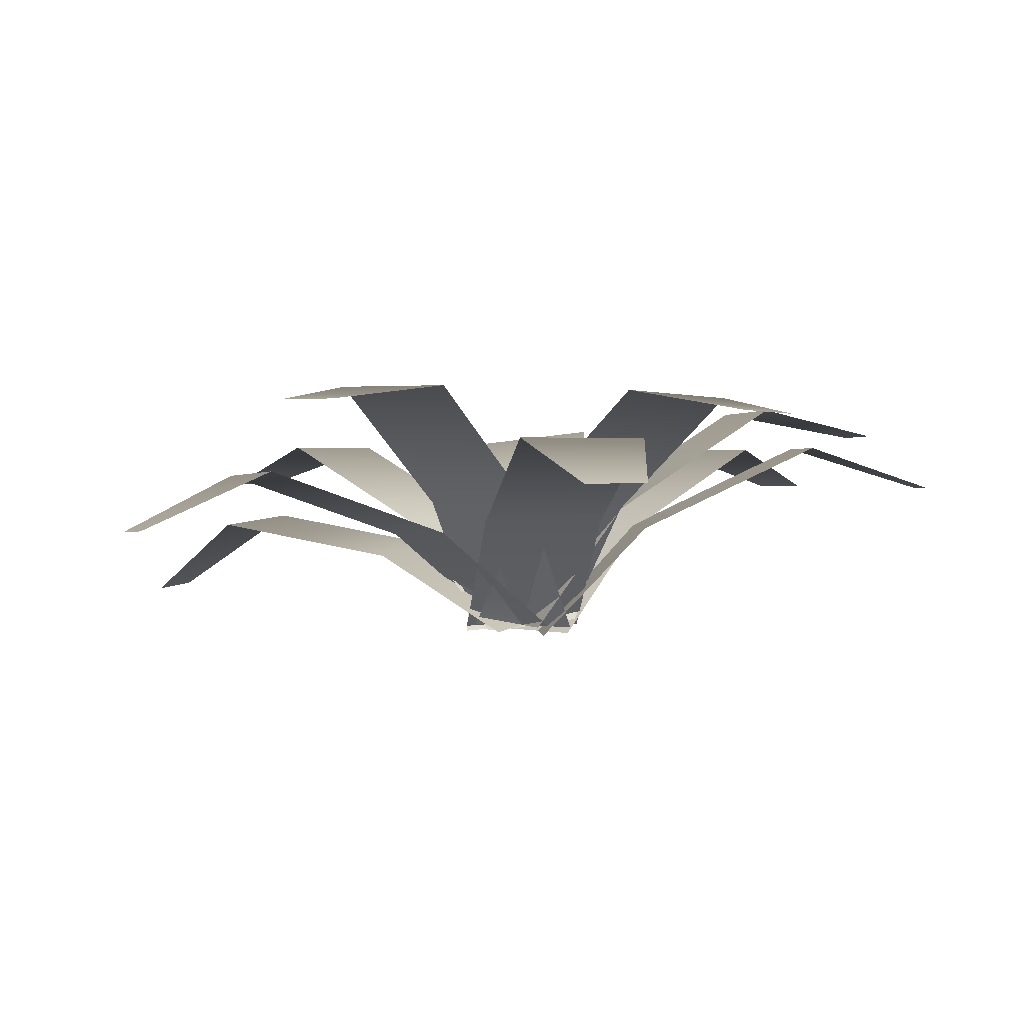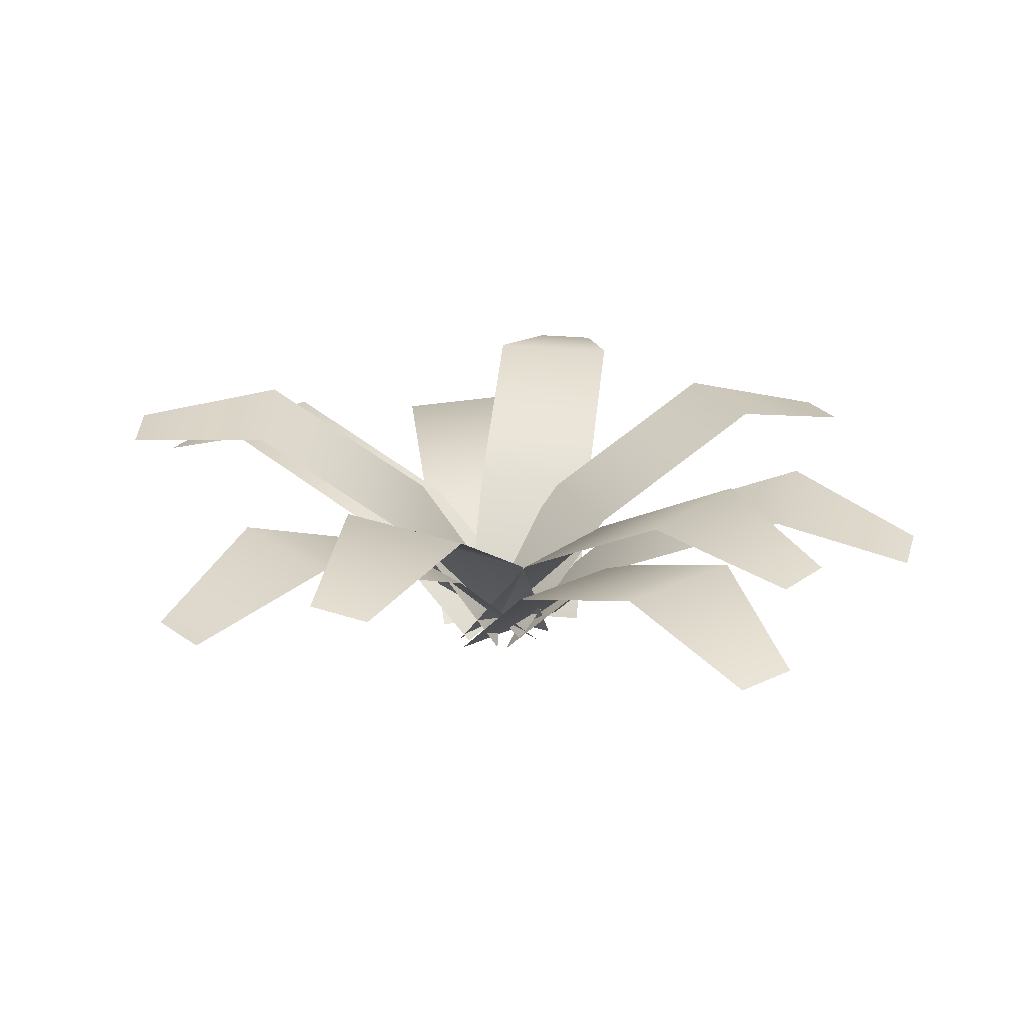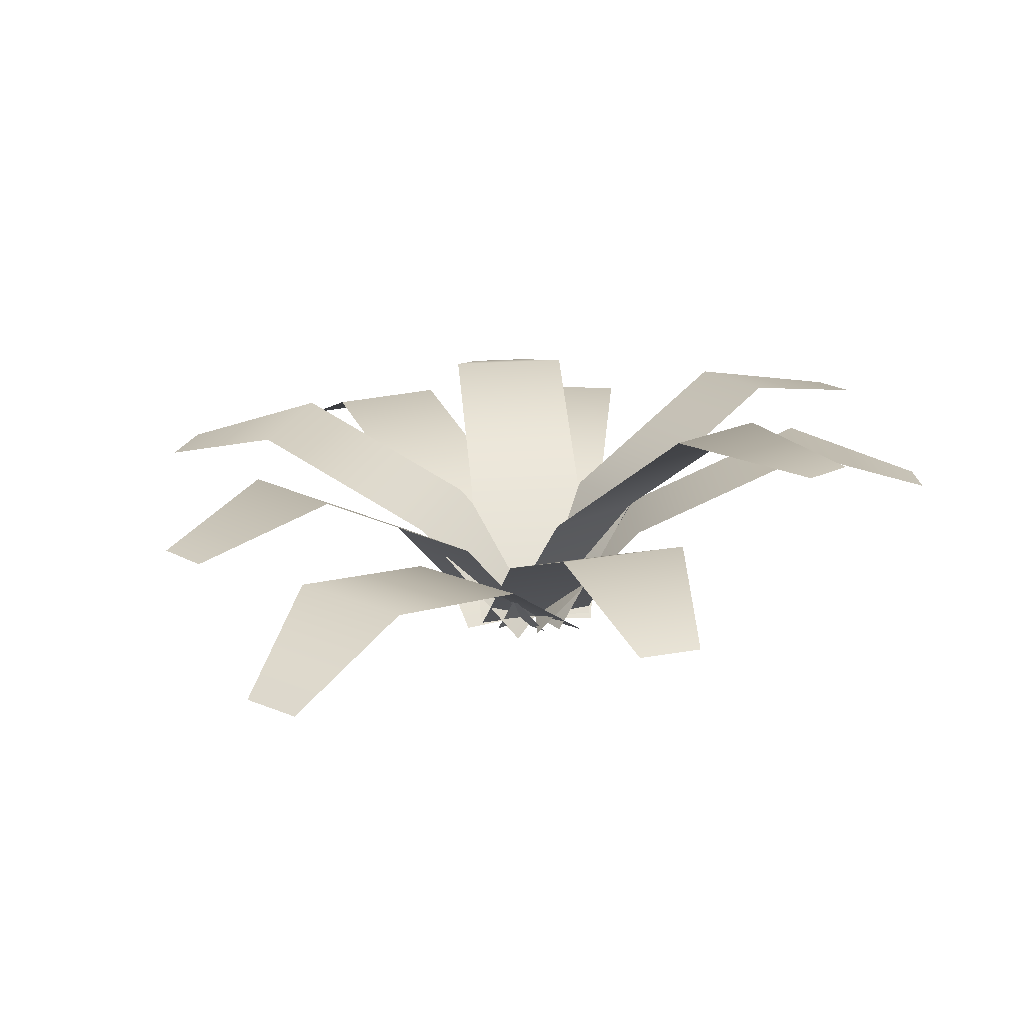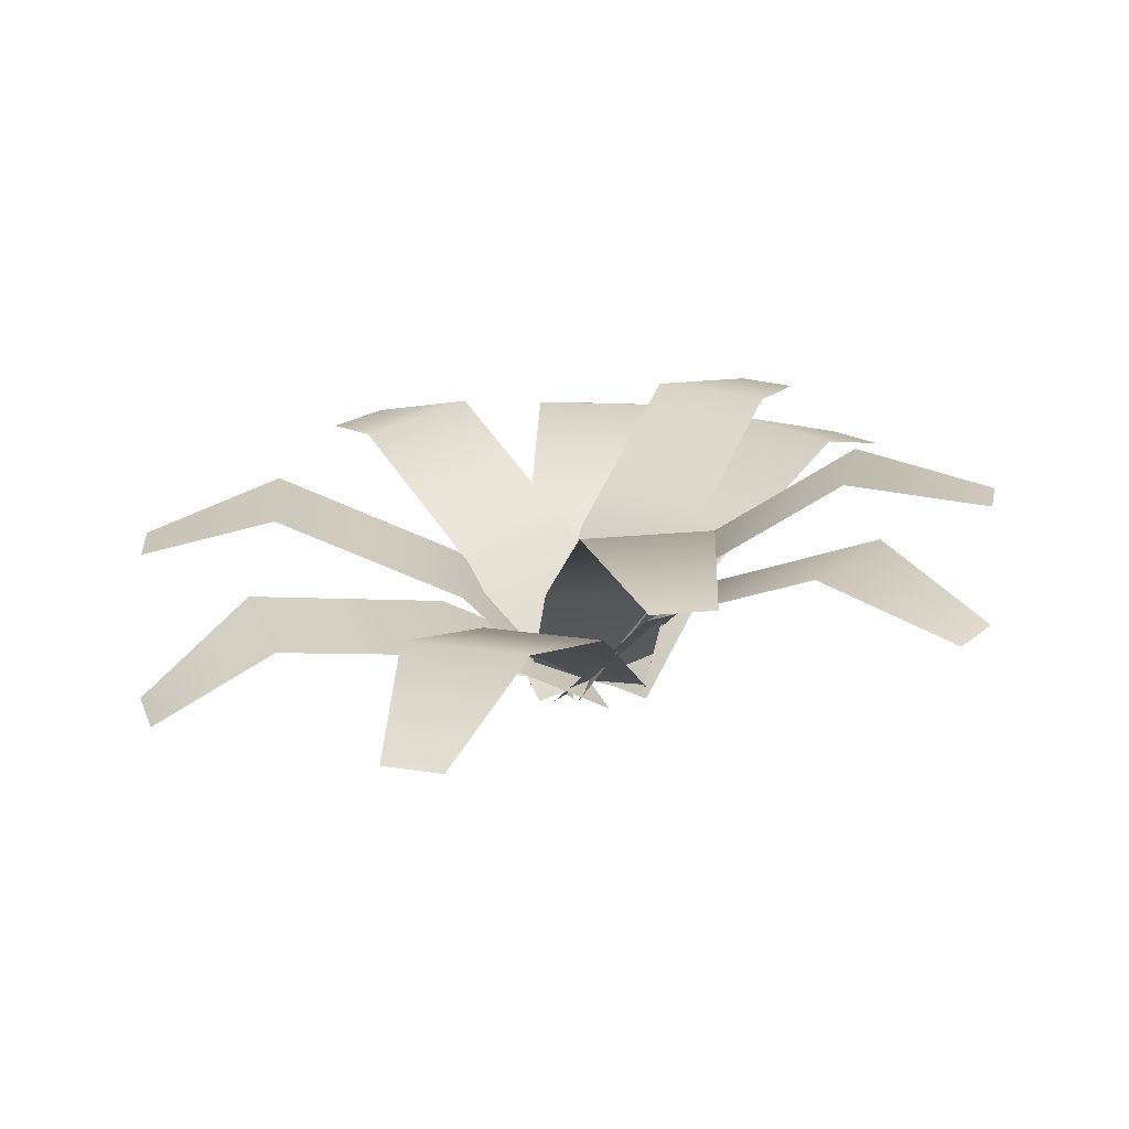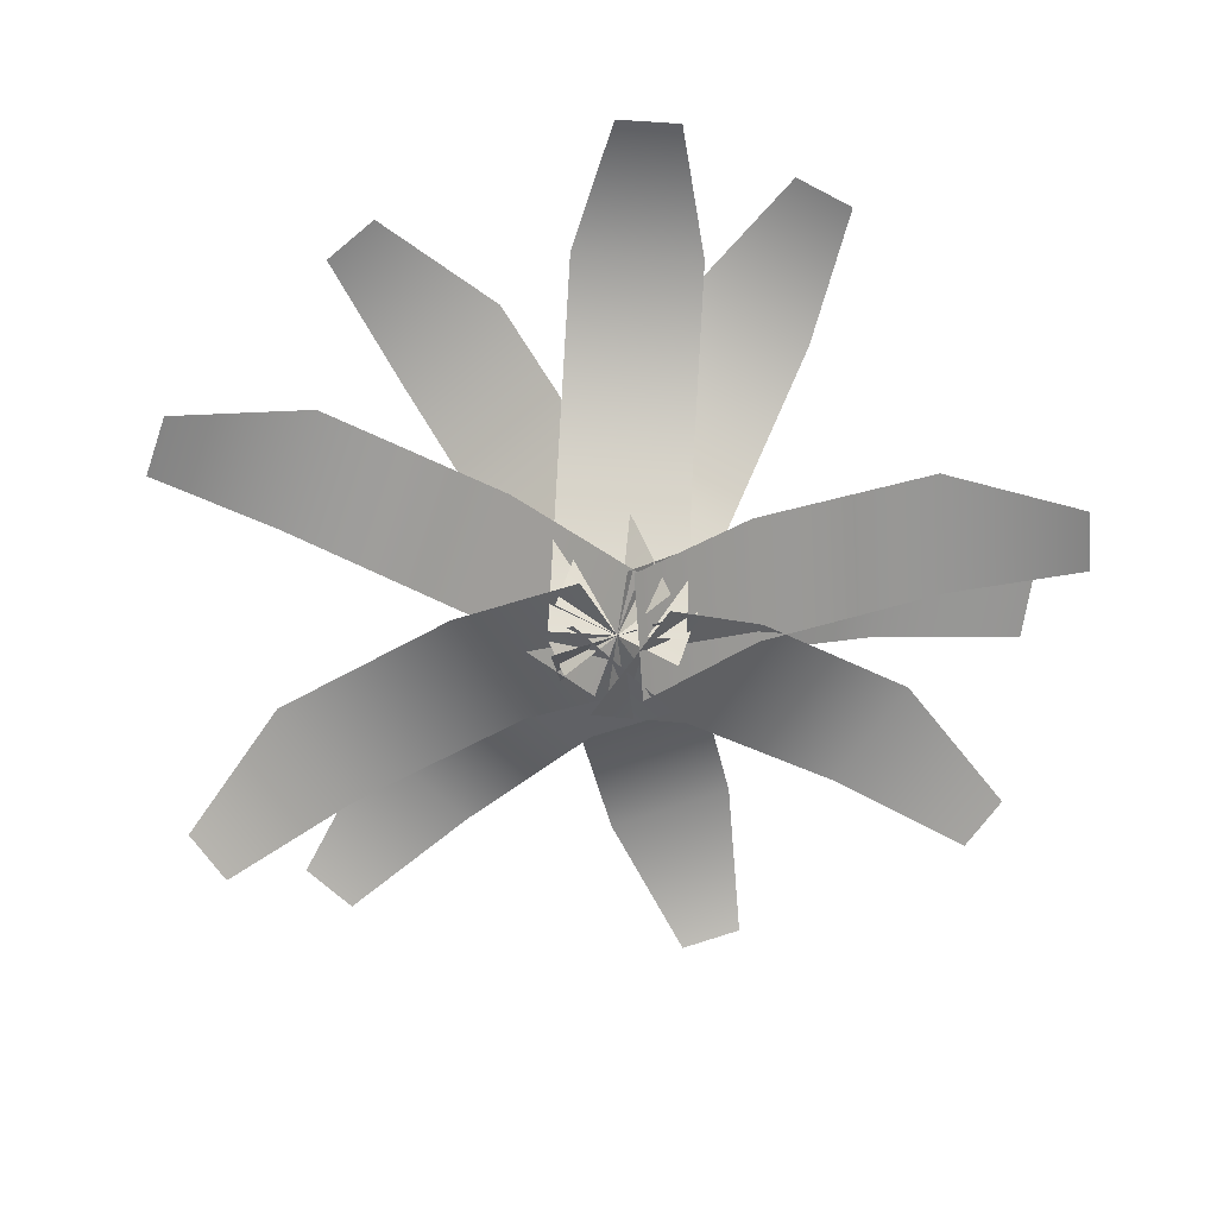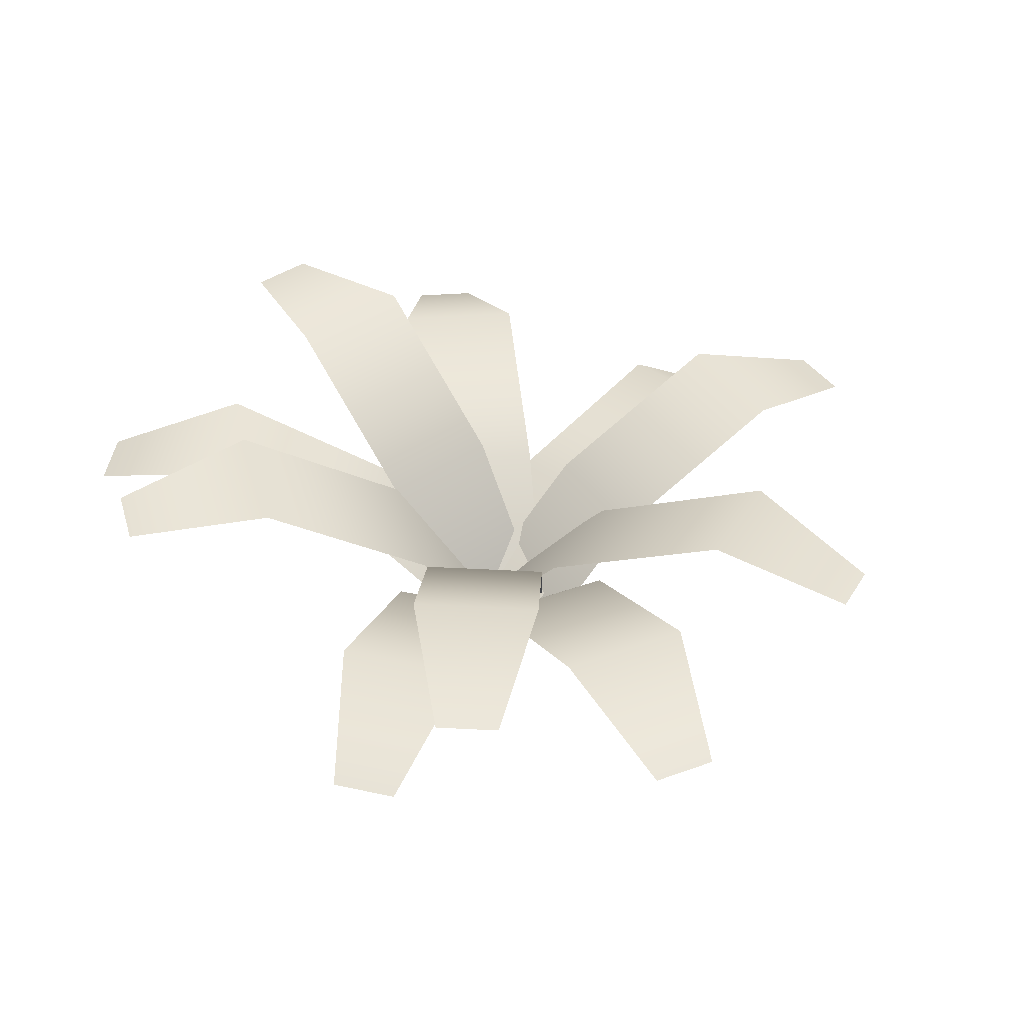
<metadata>
{"format":"obj","ext":"obj","renderer":"f3d","projection":"perspective","resolution":1024,"background":"white","views":[{"elev":1.1,"azim":-132.5,"up":"+Y"},{"elev":28.5,"azim":-74.2,"up":"+Y"},{"elev":16.2,"azim":147.7,"up":"+Y"},{"elev":22.1,"azim":-175.9,"up":"+Y"},{"elev":-67.1,"azim":-124.9,"up":"+Y"},{"elev":41.5,"azim":-23.9,"up":"+Y"}]}
</metadata>
<code>
v -0.3057 1.219 1.973
v 0.4687 1.219 1.973
v -0.3057 -0.04751 0.1438
v 0.4687 -0.04751 0.1438
v -0.1064 0.9449 2.812
v 0.2695 0.9449 2.812
v 0.4687 0.6768 0.8332
v -0.3057 0.6768 0.8332
v -0.3057 1.219 1.973
v 0.4687 1.219 1.973
v -0.3057 -0.04751 0.1438
v 0.4687 -0.04751 0.1438
v -0.1064 0.9449 2.812
v 0.2695 0.9449 2.812
v 0.4687 0.6768 0.8332
v -0.3057 0.6768 0.8332
f 1 2 6 5
f 2 1 8 7
f 3 4 7 8
f 9 13 14 10
f 10 15 16 9
f 11 16 15 12
v -1.522 1.219 1.275
v -0.9193 1.219 1.761
v -0.3733 -0.04751 -0.1487
v 0.2294 -0.04751 0.3376
v -1.894 0.9449 2.053
v -1.601 0.9449 2.289
v -0.2035 0.6768 0.8742
v -0.8062 0.6768 0.3879
v -1.522 1.219 1.275
v -0.9193 1.219 1.761
v -0.3733 -0.04751 -0.1487
v 0.2294 -0.04751 0.3376
v -1.894 0.9449 2.053
v -1.601 0.9449 2.289
v -0.2035 0.6768 0.8742
v -0.8062 0.6768 0.3879
f 17 18 22 21
f 18 17 24 23
f 19 20 23 24
f 25 29 30 26
f 26 31 32 25
f 27 32 31 28
v -1.365 1.266 -1.278
v -1.766 1.266 -0.6159
v 0.2005 0 -0.3313
v -0.2005 0 0.3313
v -2.186 0.9924 -1.543
v -2.38 0.9924 -1.221
v -0.7903 0.7243 -0.02573
v -0.3894 0.7243 -0.6882
v -1.365 1.266 -1.278
v -1.766 1.266 -0.6159
v 0.2005 0 -0.3313
v -0.2005 0 0.3313
v -2.186 0.9924 -1.543
v -2.38 0.9924 -1.221
v -0.7903 0.7243 -0.02573
v -0.3894 0.7243 -0.6882
f 33 34 38 37
f 34 33 40 39
f 35 36 39 40
f 41 45 46 42
f 42 47 48 41
f 43 48 47 44
v 2.004 1.236 0.2594
v 1.892 1.236 -0.5069
v 0.1934 -0.0299 0.5236
v 0.08151 -0.0299 -0.2427
v 2.805 0.9625 -0.05899
v 2.751 0.9625 -0.4309
v 0.7637 0.6944 -0.3423
v 0.8756 0.6944 0.424
v 2.004 1.236 0.2594
v 1.892 1.236 -0.5069
v 0.1934 -0.0299 0.5236
v 0.08151 -0.0299 -0.2427
v 2.805 0.9625 -0.05899
v 2.751 0.9625 -0.4309
v 0.7637 0.6944 -0.3423
v 0.8756 0.6944 0.424
f 49 50 54 53
f 50 49 56 55
f 51 52 55 56
f 57 61 62 58
f 58 63 64 57
f 59 64 63 60
v -0.03965 1.601 -1.592
v -0.7874 1.595 -1.391
v 0.3739 0.00283 -0.1006
v -0.3739 -0.00283 0.1006
v -0.4591 1.495 -2.387
v -0.8221 1.492 -2.289
v -0.5189 0.8419 -0.4145
v 0.2288 0.8476 -0.6157
v -0.03965 1.601 -1.592
v -0.7874 1.595 -1.391
v 0.3739 0.00283 -0.1006
v -0.3739 -0.00283 0.1006
v -0.4591 1.495 -2.387
v -0.8221 1.492 -2.289
v -0.5189 0.8419 -0.4145
v 0.2288 0.8476 -0.6157
f 65 66 70 69
f 66 65 72 71
f 67 68 71 72
f 73 77 78 74
f 74 79 80 73
f 75 80 79 76
v -1.54 1.567 -0.5206
v -1.642 1.53 0.2461
v 0.05108 0.01851 -0.3834
v -0.05108 -0.01851 0.3834
v -2.431 1.426 -0.4449
v -2.481 1.408 -0.07268
v -0.612 0.8086 0.3486
v -0.5098 0.8456 -0.4182
v -1.54 1.567 -0.5206
v -1.642 1.53 0.2461
v 0.05108 0.01851 -0.3834
v -0.05108 -0.01851 0.3834
v -2.431 1.426 -0.4449
v -2.481 1.408 -0.07268
v -0.612 0.8086 0.3486
v -0.5098 0.8456 -0.4182
f 81 82 86 85
f 82 81 88 87
f 83 84 87 88
f 89 93 94 90
f 90 95 96 89
f 91 96 95 92
v -1.068 1.484 1.325
v -0.3751 1.471 1.672
v -0.3462 0.006685 -0.1732
v 0.3462 -0.006685 0.1732
v -1.28 1.311 2.188
v -0.9435 1.304 2.356
v 0.09151 0.7955 0.7133
v -0.6009 0.8089 0.3668
v -1.068 1.484 1.325
v -0.3751 1.471 1.672
v -0.3462 0.006685 -0.1732
v 0.3462 -0.006685 0.1732
v -1.28 1.311 2.188
v -0.9435 1.304 2.356
v 0.09151 0.7955 0.7133
v -0.6009 0.8089 0.3668
f 97 98 102 101
f 98 97 104 103
f 99 100 103 104
f 105 109 110 106
f 106 111 112 105
f 107 112 111 108
v 0.9498 1.364 1.529
v 1.546 1.273 1.043
v -0.2982 0.04539 0.2428
v 0.2982 -0.04539 -0.2428
v 1.616 1.097 2.08
v 1.906 1.053 1.844
v 0.7857 0.6968 0.2171
v 0.1893 0.7876 0.7027
v 0.9498 1.364 1.529
v 1.546 1.273 1.043
v -0.2982 0.04539 0.2428
v 0.2982 -0.04539 -0.2428
v 1.616 1.097 2.08
v 1.906 1.053 1.844
v 0.7857 0.6968 0.2171
v 0.1893 0.7876 0.7027
f 113 114 118 117
f 114 113 120 119
f 115 116 119 120
f 121 125 126 122
f 122 127 128 121
f 123 128 127 124
v 2.078 0.7307 -0.497
v 1.781 0.6793 -1.21
v 0.1484 0.02569 0.3567
v -0.1484 -0.02569 -0.3567
v 2.688 0.2219 -0.9305
v 2.544 0.197 -1.277
v 0.6364 0.4768 -0.7194
v 0.9332 0.5282 -0.006033
v 2.078 0.7307 -0.497
v 1.781 0.6793 -1.21
v 0.1484 0.02569 0.3567
v -0.1484 -0.02569 -0.3567
v 2.688 0.2219 -0.9305
v 2.544 0.197 -1.277
v 0.6364 0.4768 -0.7194
v 0.9332 0.5282 -0.006033
f 129 130 134 133
f 130 129 136 135
f 131 132 135 136
f 137 141 142 138
f 138 143 144 137
f 139 144 143 140
v 0.9479 1.03 -1.772
v 0.2035 1.061 -1.983
v 0.3722 -0.01534 0.1056
v -0.3722 0.01534 -0.1056
v 0.9612 0.6697 -2.602
v 0.5999 0.6846 -2.704
v -0.1381 0.6547 -0.838
v 0.6063 0.624 -0.6268
v 0.9479 1.03 -1.772
v 0.2035 1.061 -1.983
v 0.3722 -0.01534 0.1056
v -0.3722 0.01534 -0.1056
v 0.9612 0.6697 -2.602
v 0.5999 0.6846 -2.704
v -0.1381 0.6547 -0.838
v 0.6063 0.624 -0.6268
f 145 146 150 149
f 146 145 152 151
f 147 148 151 152
f 153 157 158 154
f 154 159 160 153
f 155 160 159 156

</code>
